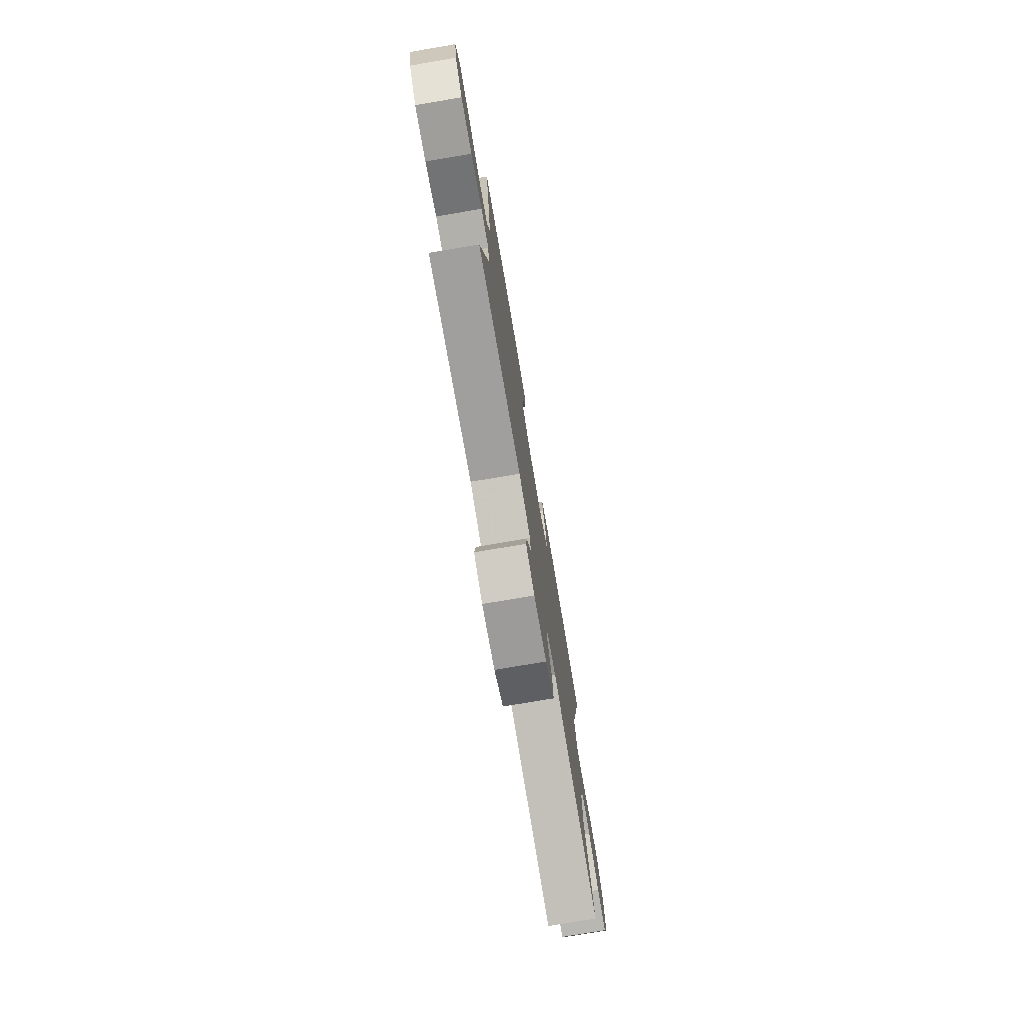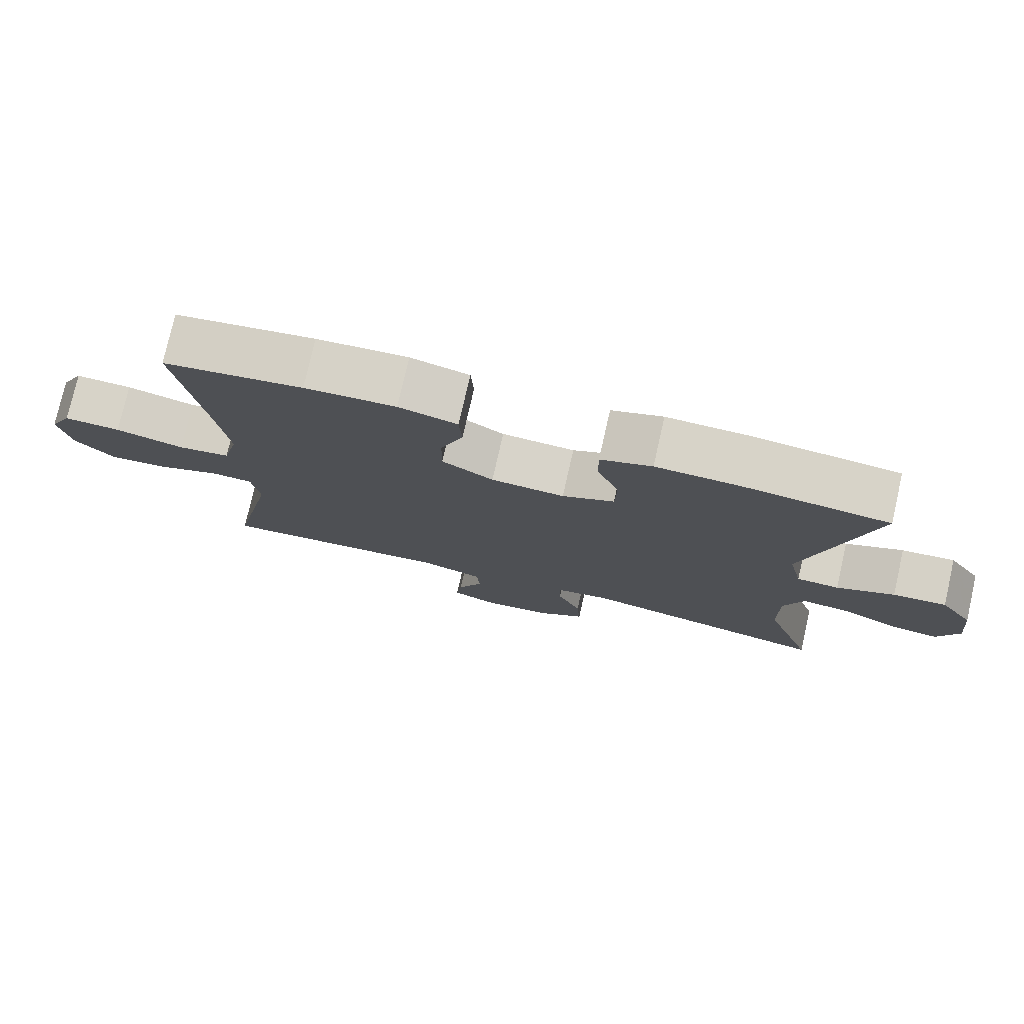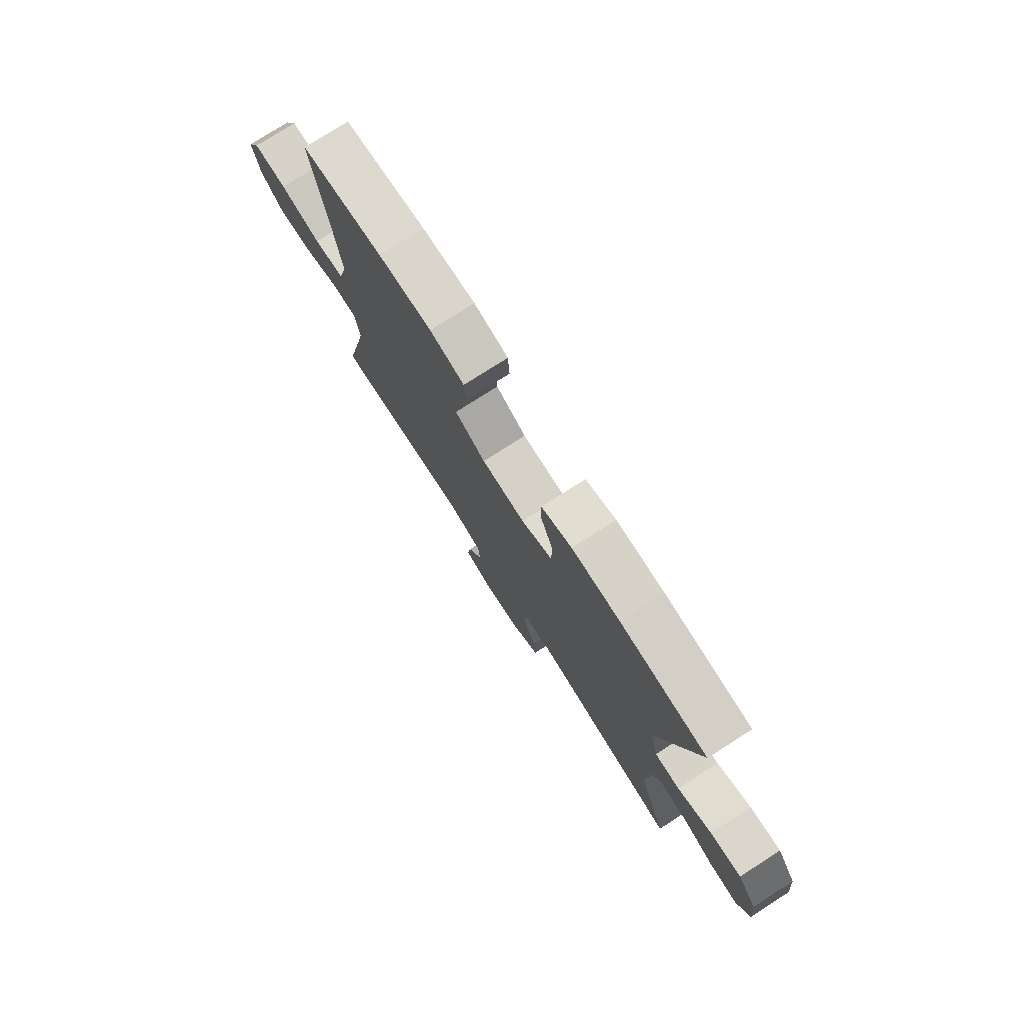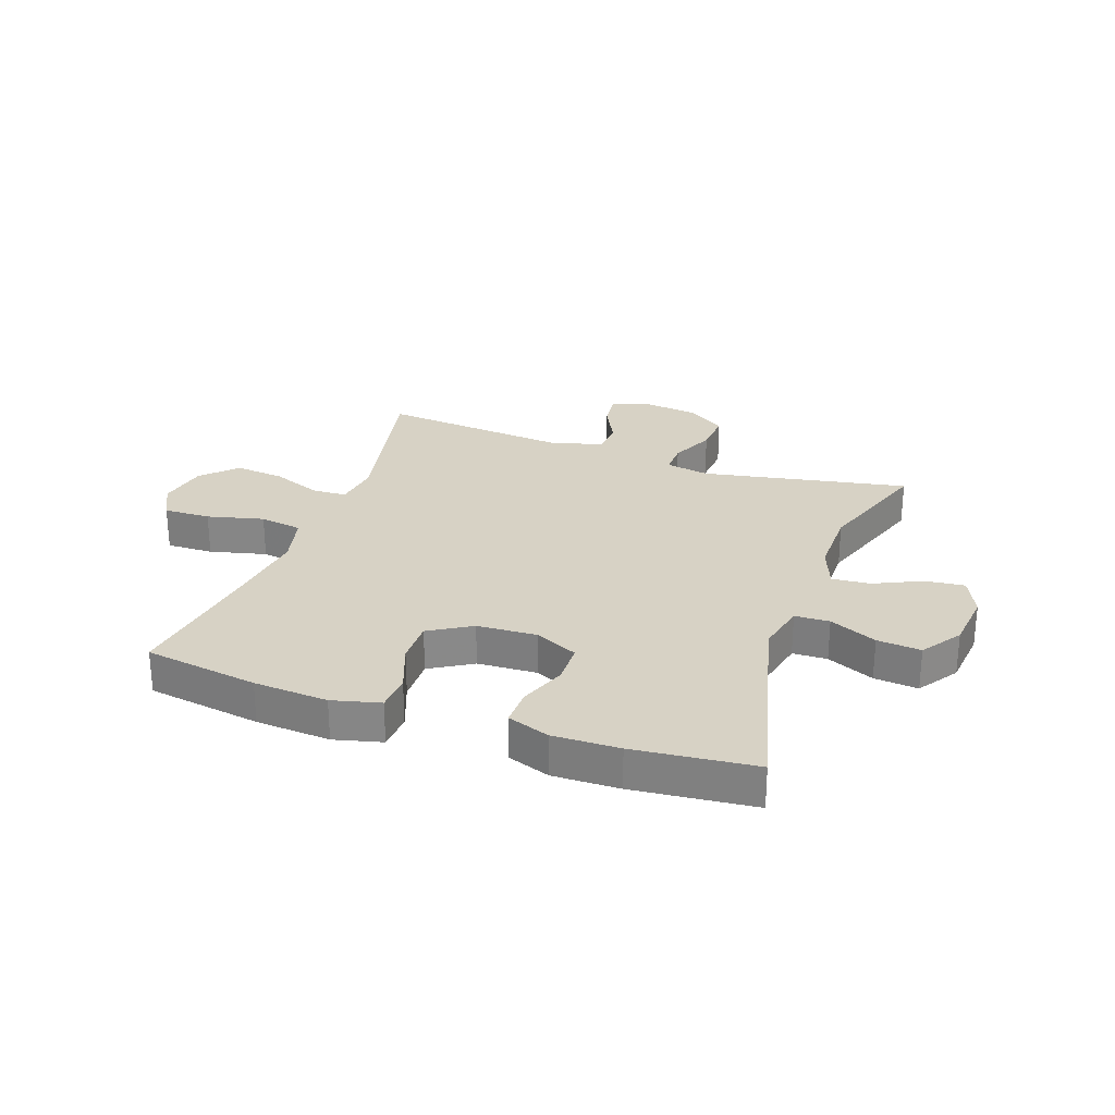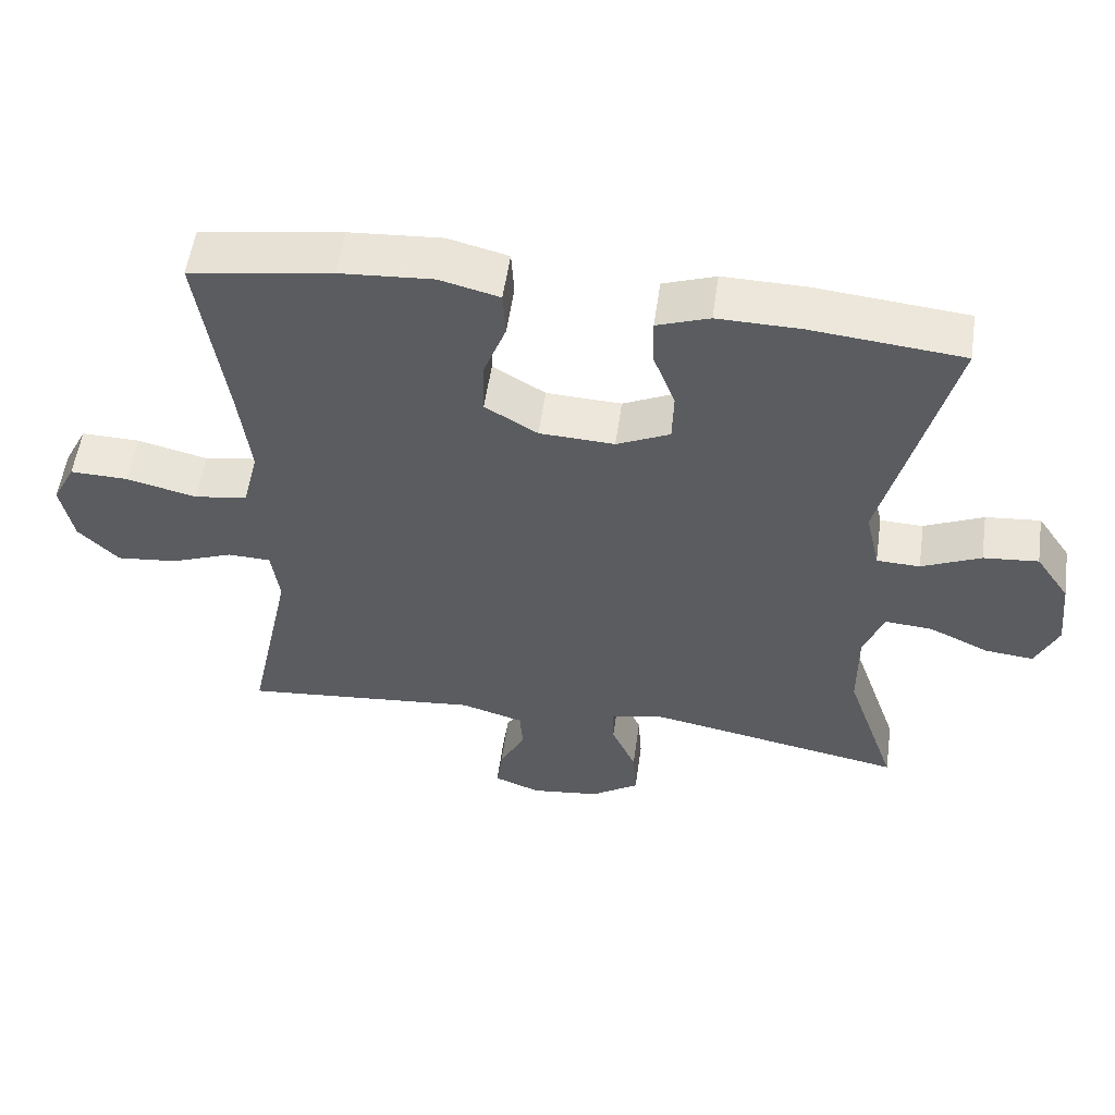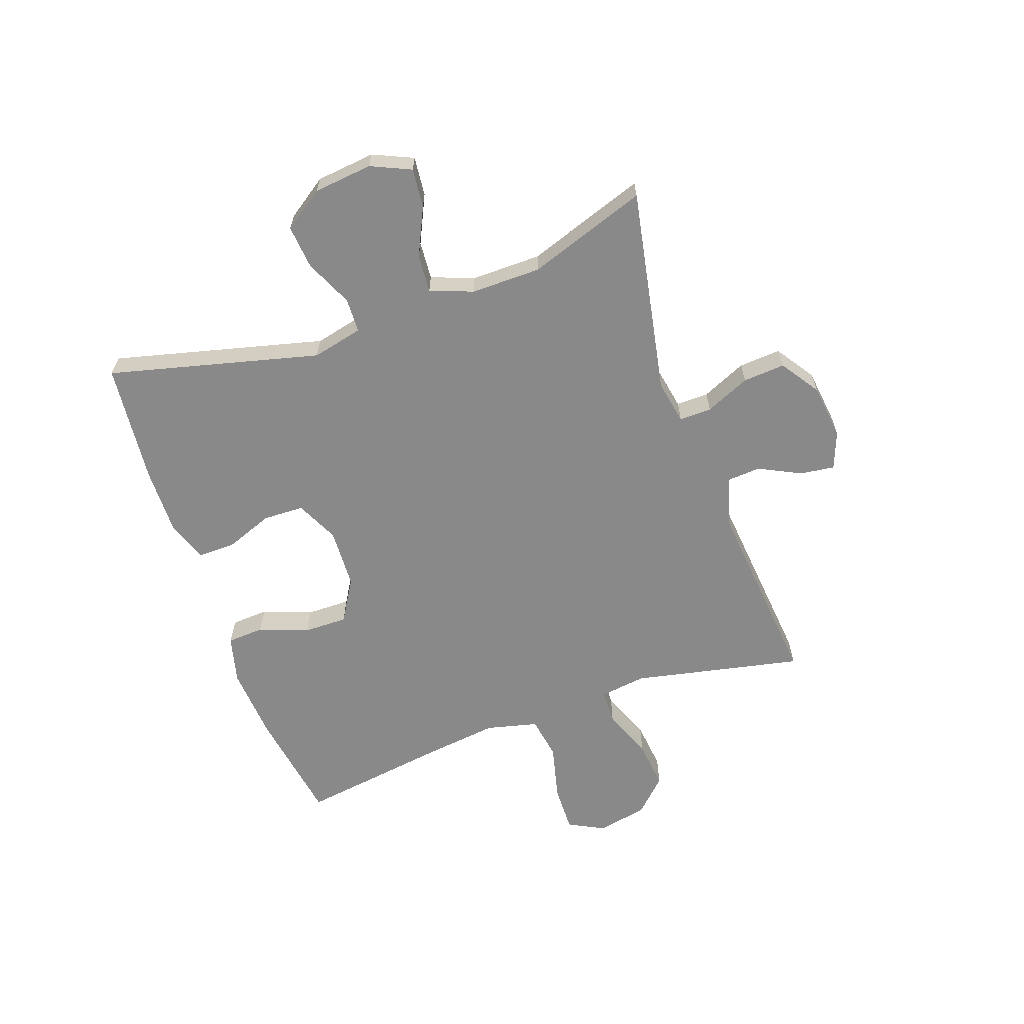
<metadata>
{"format":"obj","ext":"obj","renderer":"f3d","projection":"perspective","resolution":1024,"background":"white","views":[{"elev":-76.6,"azim":-80.4,"up":"+Z"},{"elev":77.0,"azim":12.8,"up":"+Z"},{"elev":77.1,"azim":57.4,"up":"+Z"},{"elev":27.2,"azim":19.4,"up":"+Y"},{"elev":54.9,"azim":8.1,"up":"+Z"},{"elev":-63.2,"azim":109.5,"up":"+Y"}]}
</metadata>
<code>
v -0.5 0.07 0.5
v -0.302 0.07 0.531
v -0.173 0.07 0.54
v -0.09 0.07 0.519
v -0.086 0.07 0.455
v -0.118 0.07 0.37
v -0.119 0.07 0.294
v -0.046 0.07 0.25
v 0.058 0.07 0.245
v 0.132 0.07 0.28
v 0.134 0.07 0.351
v 0.103 0.07 0.433
v 0.102 0.07 0.497
v 0.175 0.07 0.523
v 0.29 0.07 0.521
v 0.5 0.07 0.5
v 0.408 0.07 0.136
v 0.428 0.07 0.048
v 0.488 0.07 0.046
v 0.57 0.07 0.083
v 0.646 0.07 0.09
v 0.693 0.07 0.021
v 0.704 0.07 -0.081
v 0.673 0.07 -0.15
v 0.605 0.07 -0.143
v 0.522 0.07 -0.104
v 0.456 0.07 -0.099
v 0.428 0.07 -0.173
v 0.429 0.07 -0.294
v 0.5 0.07 -0.5
v 0.144 0.07 -0.432
v 0.068 0.07 -0.446
v 0.069 0.07 -0.502
v 0.103 0.07 -0.579
v 0.108 0.07 -0.652
v 0.041 0.07 -0.697
v -0.055 0.07 -0.709
v -0.12 0.07 -0.684
v -0.112 0.07 -0.624
v -0.076 0.07 -0.552
v -0.08 0.07 -0.494
v -0.168 0.07 -0.468
v -0.5 0.07 -0.5
v -0.438 0.07 -0.207
v -0.449 0.07 -0.127
v -0.509 0.07 -0.125
v -0.596 0.07 -0.159
v -0.681 0.07 -0.168
v -0.737 0.07 -0.111
v -0.754 0.07 -0.024
v -0.722 0.07 0.038
v -0.641 0.07 0.036
v -0.543 0.07 0.012
v -0.469 0.07 0.024
v -0.447 0.07 0.113
v -0.463 0.07 0.244
v -0.5 0 0.5
v -0.302 0 0.531
v -0.173 0 0.54
v -0.09 0 0.519
v -0.086 0 0.455
v -0.118 0 0.37
v -0.119 0 0.294
v -0.046 0 0.25
v 0.058 0 0.245
v 0.132 0 0.28
v 0.134 0 0.351
v 0.103 0 0.433
v 0.102 0 0.497
v 0.175 0 0.523
v 0.29 0 0.521
v 0.5 0 0.5
v 0.408 0 0.136
v 0.428 0 0.048
v 0.488 0 0.046
v 0.57 0 0.083
v 0.646 0 0.09
v 0.693 0 0.021
v 0.704 0 -0.081
v 0.673 0 -0.15
v 0.605 0 -0.143
v 0.522 0 -0.104
v 0.456 0 -0.099
v 0.428 0 -0.173
v 0.429 0 -0.294
v 0.5 0 -0.5
v 0.144 0 -0.432
v 0.068 0 -0.446
v 0.069 0 -0.502
v 0.103 0 -0.579
v 0.108 0 -0.652
v 0.041 0 -0.697
v -0.055 0 -0.709
v -0.12 0 -0.684
v -0.112 0 -0.624
v -0.076 0 -0.552
v -0.08 0 -0.494
v -0.168 0 -0.468
v -0.5 0 -0.5
v -0.438 0 -0.207
v -0.449 0 -0.127
v -0.509 0 -0.125
v -0.596 0 -0.159
v -0.681 0 -0.168
v -0.737 0 -0.111
v -0.754 0 -0.024
v -0.722 0 0.038
v -0.641 0 0.036
v -0.543 0 0.012
v -0.469 0 0.024
v -0.447 0 0.113
v -0.463 0 0.244
f 51 52 53
f 50 51 53
f 49 50 53
f 48 49 53
f 47 48 53
f 46 47 53
f 45 46 53 54
f 44 45 54 55
f 42 43 44
f 41 42 44 55
f 38 39 40
f 37 38 40
f 36 37 40
f 35 36 40
f 34 35 40
f 33 34 40
f 32 33 40 41
f 29 30 31
f 28 29 31 32
f 41 55 56
f 32 41 56
f 28 32 56
f 27 28 56
f 24 25 26
f 23 24 26
f 22 23 26
f 21 22 26
f 20 21 26
f 19 20 26
f 15 16 17
f 14 15 17
f 13 14 17
f 12 13 17
f 11 12 17
f 10 11 17 18
f 9 10 18
f 8 9 18
f 4 5 6
f 3 4 6
f 2 3 6
f 1 2 6
f 56 1 6
f 56 6 7
f 27 56 7 8
f 18 19 26 27
f 8 18 27
f 109 108 107
f 109 107 106
f 109 106 105
f 109 105 104
f 109 104 103
f 109 103 102
f 110 109 102 101
f 111 110 101 100
f 100 99 98
f 111 100 98 97
f 96 95 94
f 96 94 93
f 96 93 92
f 96 92 91
f 96 91 90
f 96 90 89
f 97 96 89 88
f 87 86 85
f 88 87 85 84
f 112 111 97
f 112 97 88
f 112 88 84
f 112 84 83
f 82 81 80
f 82 80 79
f 82 79 78
f 82 78 77
f 82 77 76
f 82 76 75
f 73 72 71
f 73 71 70
f 73 70 69
f 73 69 68
f 73 68 67
f 74 73 67 66
f 74 66 65
f 74 65 64
f 62 61 60
f 62 60 59
f 62 59 58
f 62 58 57
f 62 57 112
f 63 62 112
f 64 63 112 83
f 83 82 75 74
f 83 74 64
f 1 57 58 2
f 2 58 59 3
f 3 59 60 4
f 4 60 61 5
f 5 61 62 6
f 6 62 63 7
f 7 63 64 8
f 8 64 65 9
f 9 65 66 10
f 10 66 67 11
f 11 67 68 12
f 12 68 69 13
f 13 69 70 14
f 14 70 71 15
f 15 71 72 16
f 16 72 73 17
f 17 73 74 18
f 18 74 75 19
f 19 75 76 20
f 20 76 77 21
f 21 77 78 22
f 22 78 79 23
f 23 79 80 24
f 24 80 81 25
f 25 81 82 26
f 26 82 83 27
f 27 83 84 28
f 28 84 85 29
f 29 85 86 30
f 30 86 87 31
f 31 87 88 32
f 32 88 89 33
f 33 89 90 34
f 34 90 91 35
f 35 91 92 36
f 36 92 93 37
f 37 93 94 38
f 38 94 95 39
f 39 95 96 40
f 40 96 97 41
f 41 97 98 42
f 42 98 99 43
f 43 99 100 44
f 44 100 101 45
f 45 101 102 46
f 46 102 103 47
f 47 103 104 48
f 48 104 105 49
f 49 105 106 50
f 50 106 107 51
f 51 107 108 52
f 52 108 109 53
f 53 109 110 54
f 54 110 111 55
f 55 111 112 56
f 56 112 57 1

</code>
